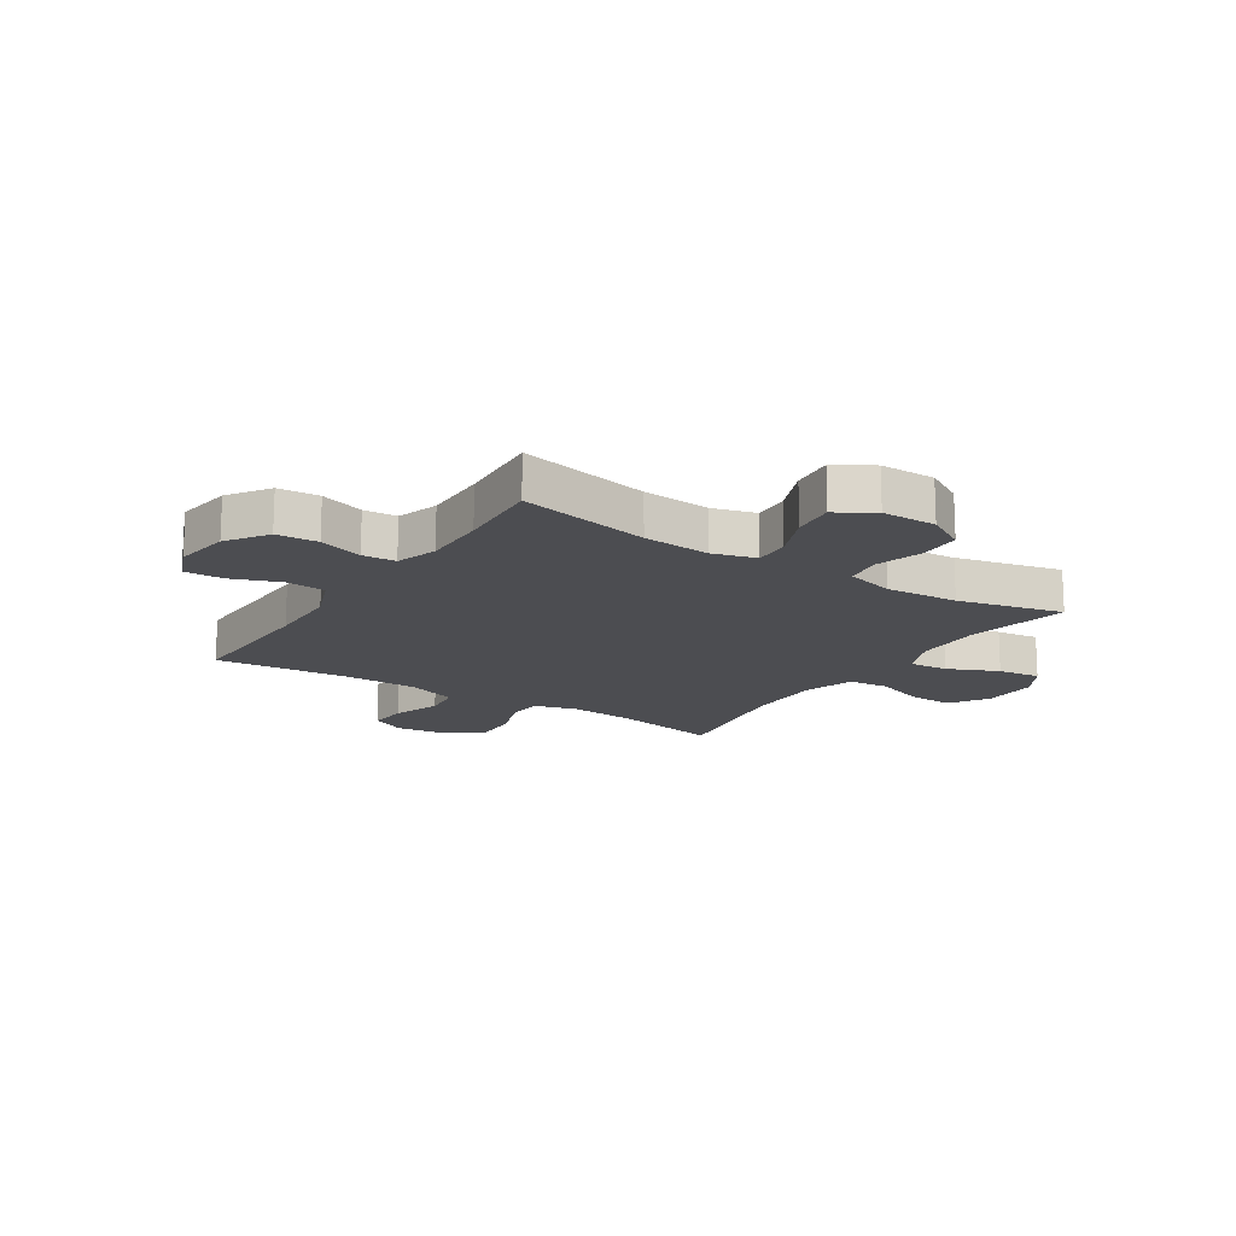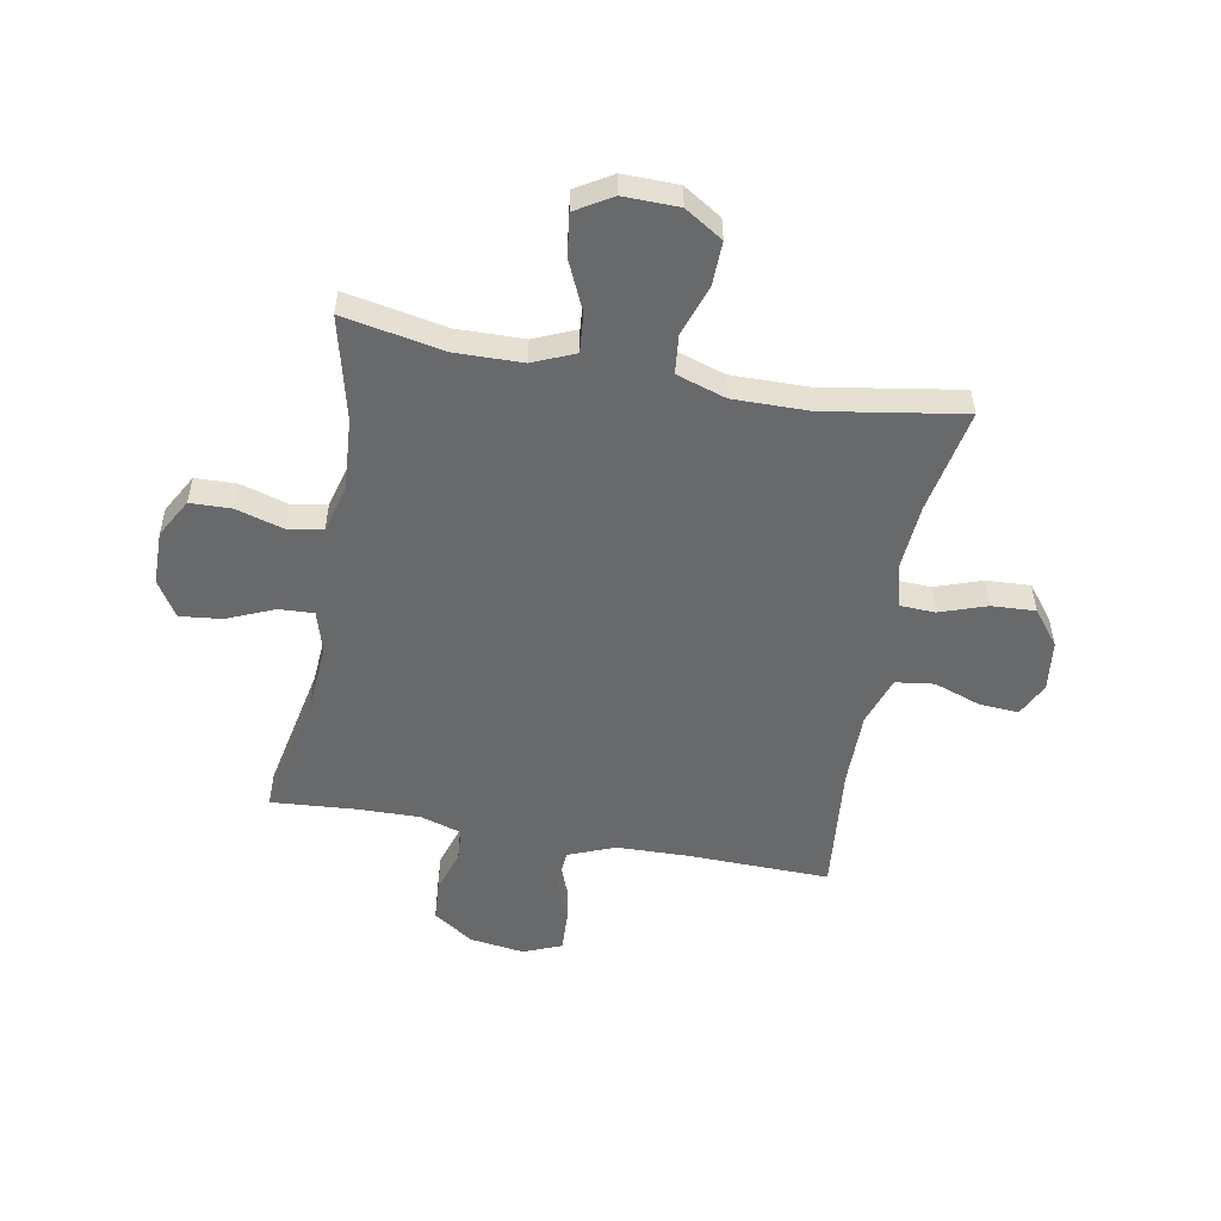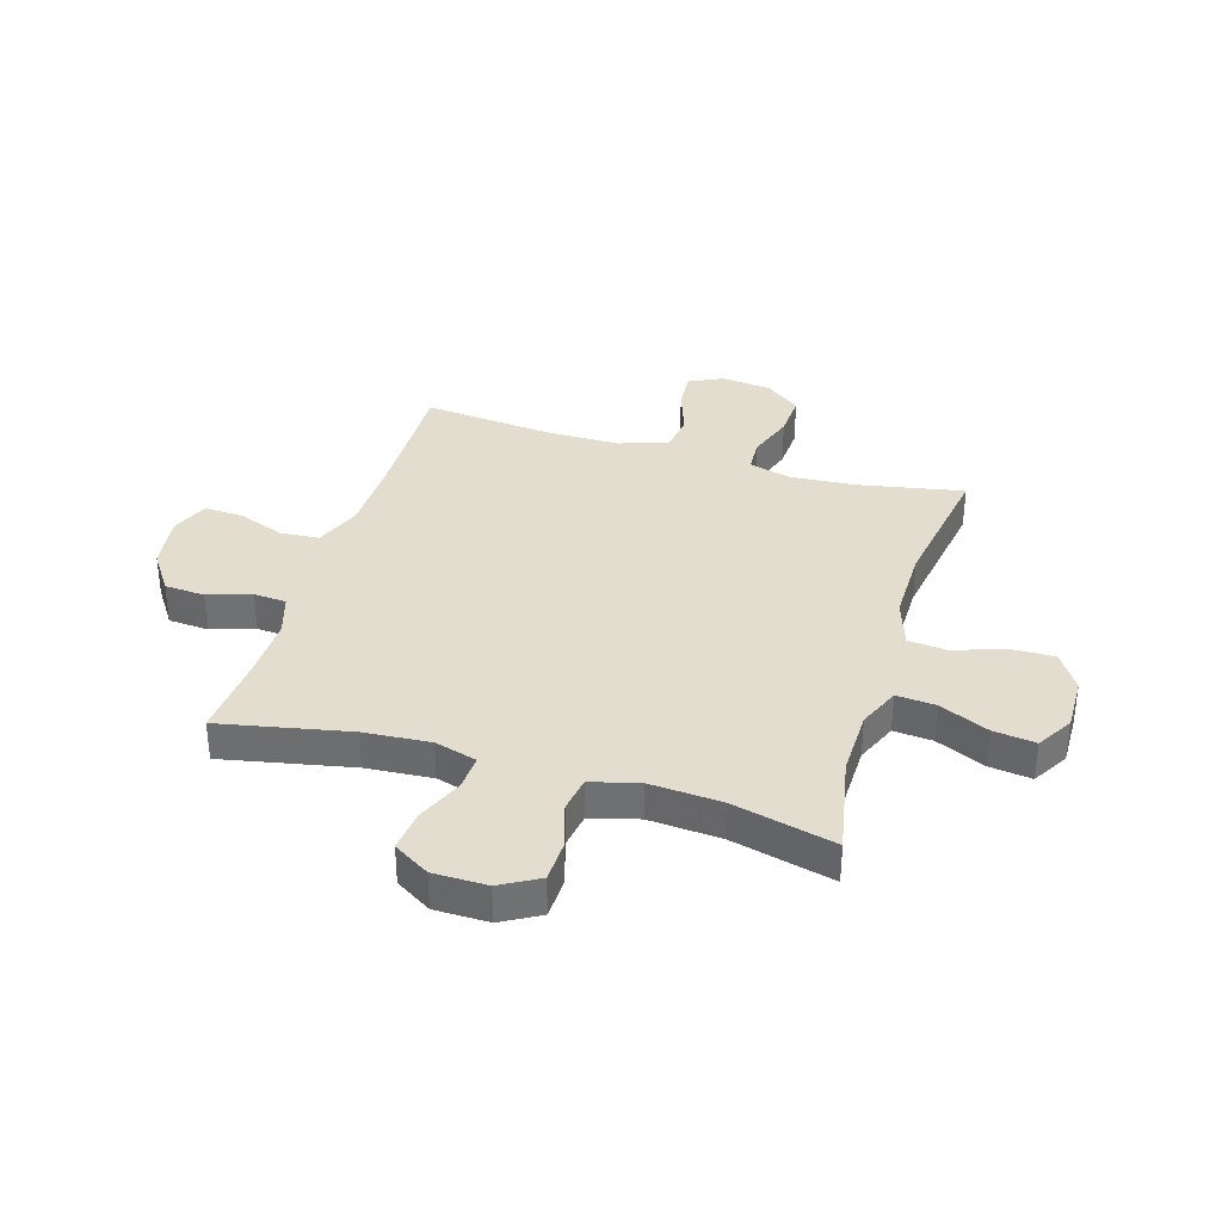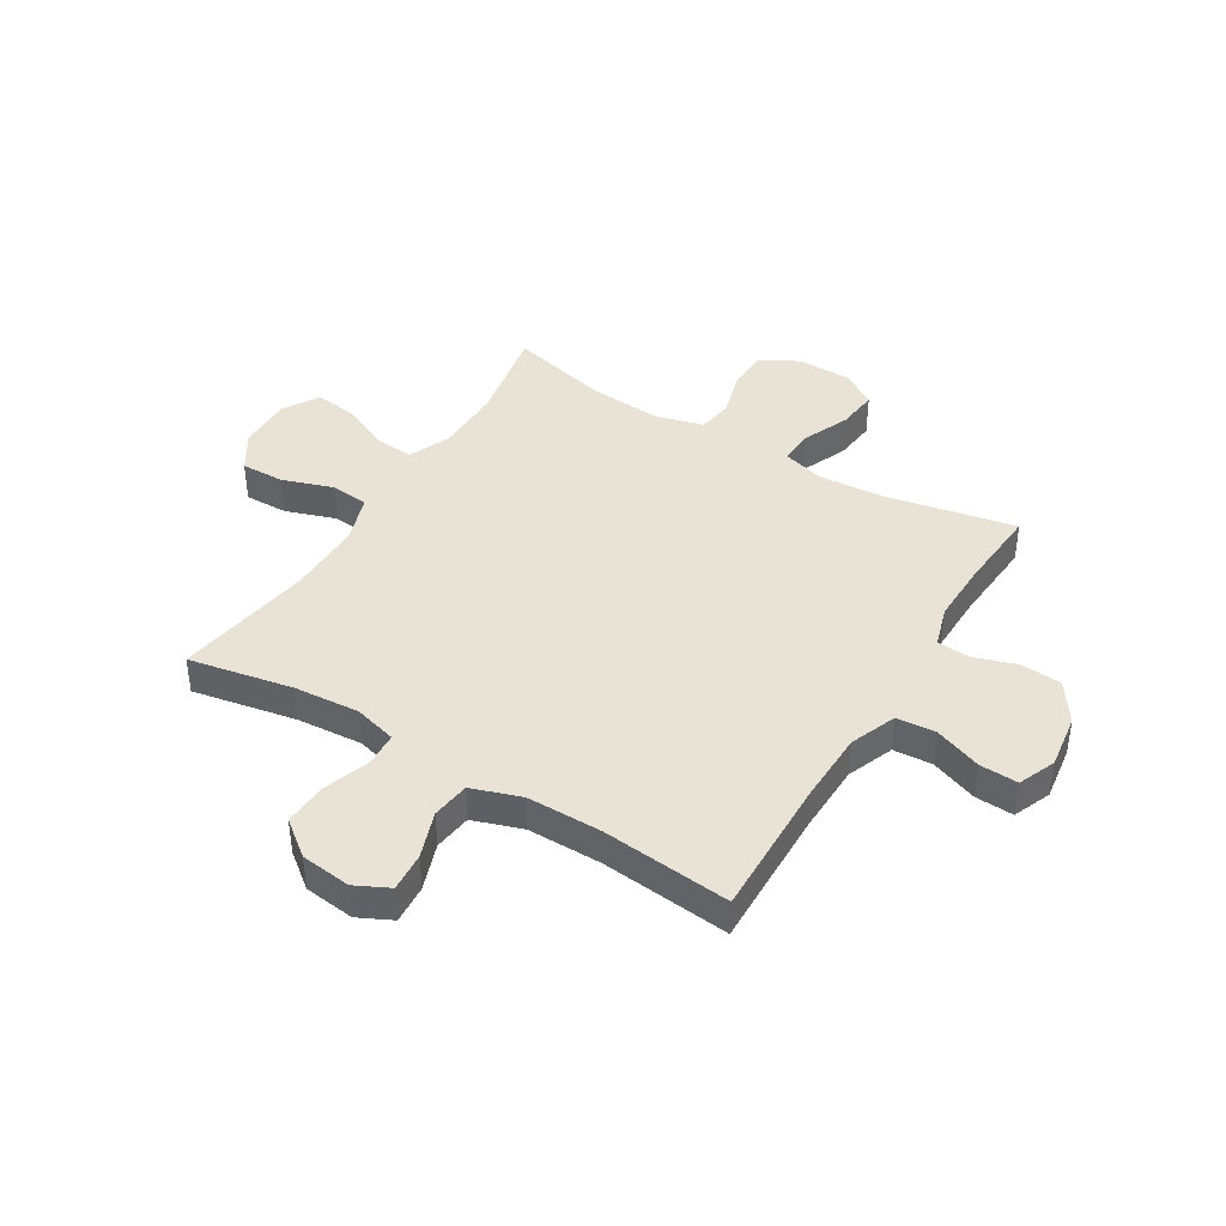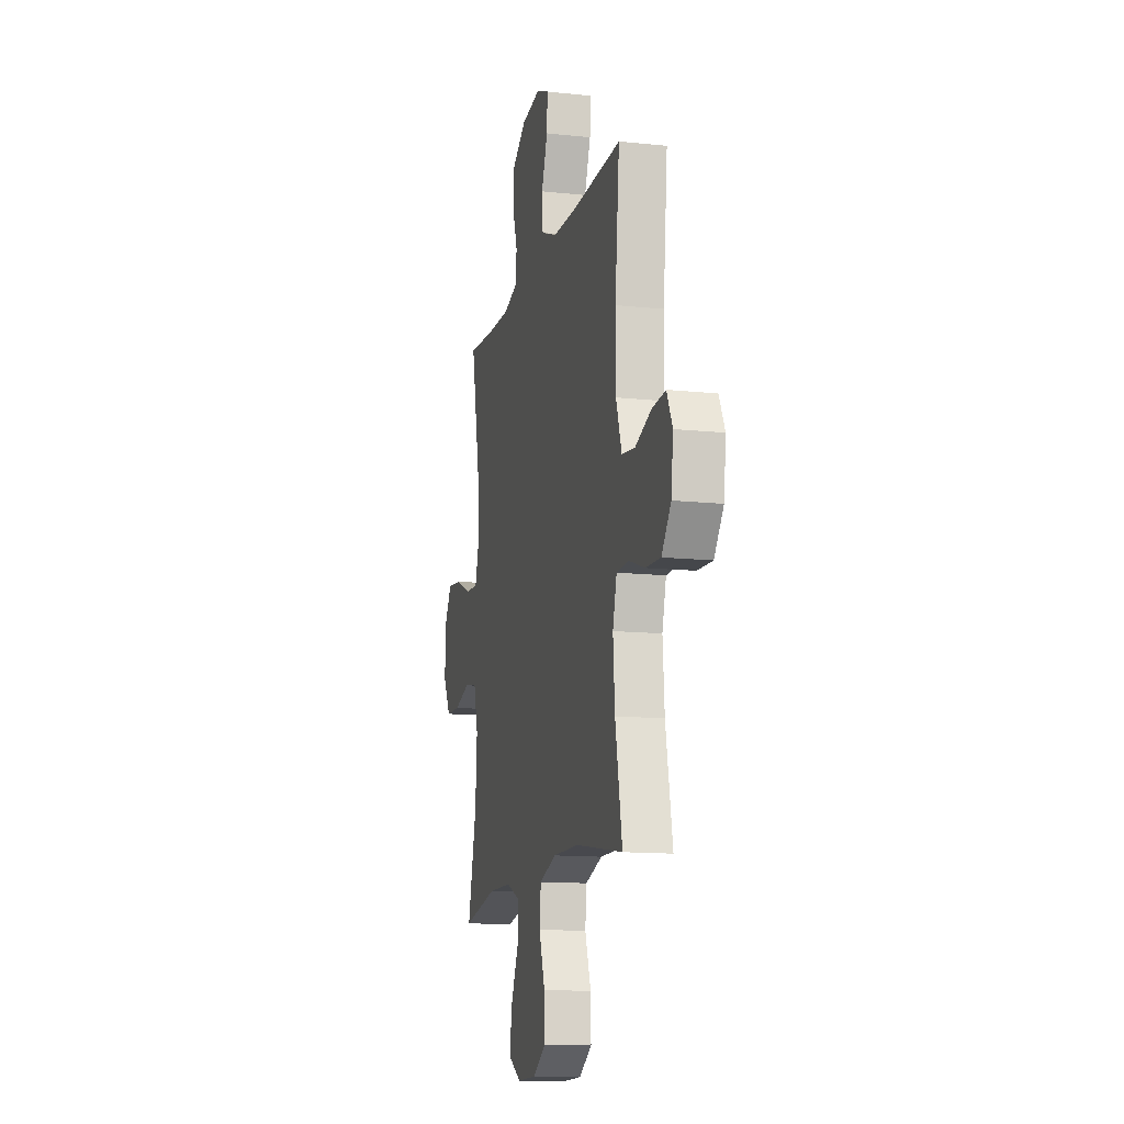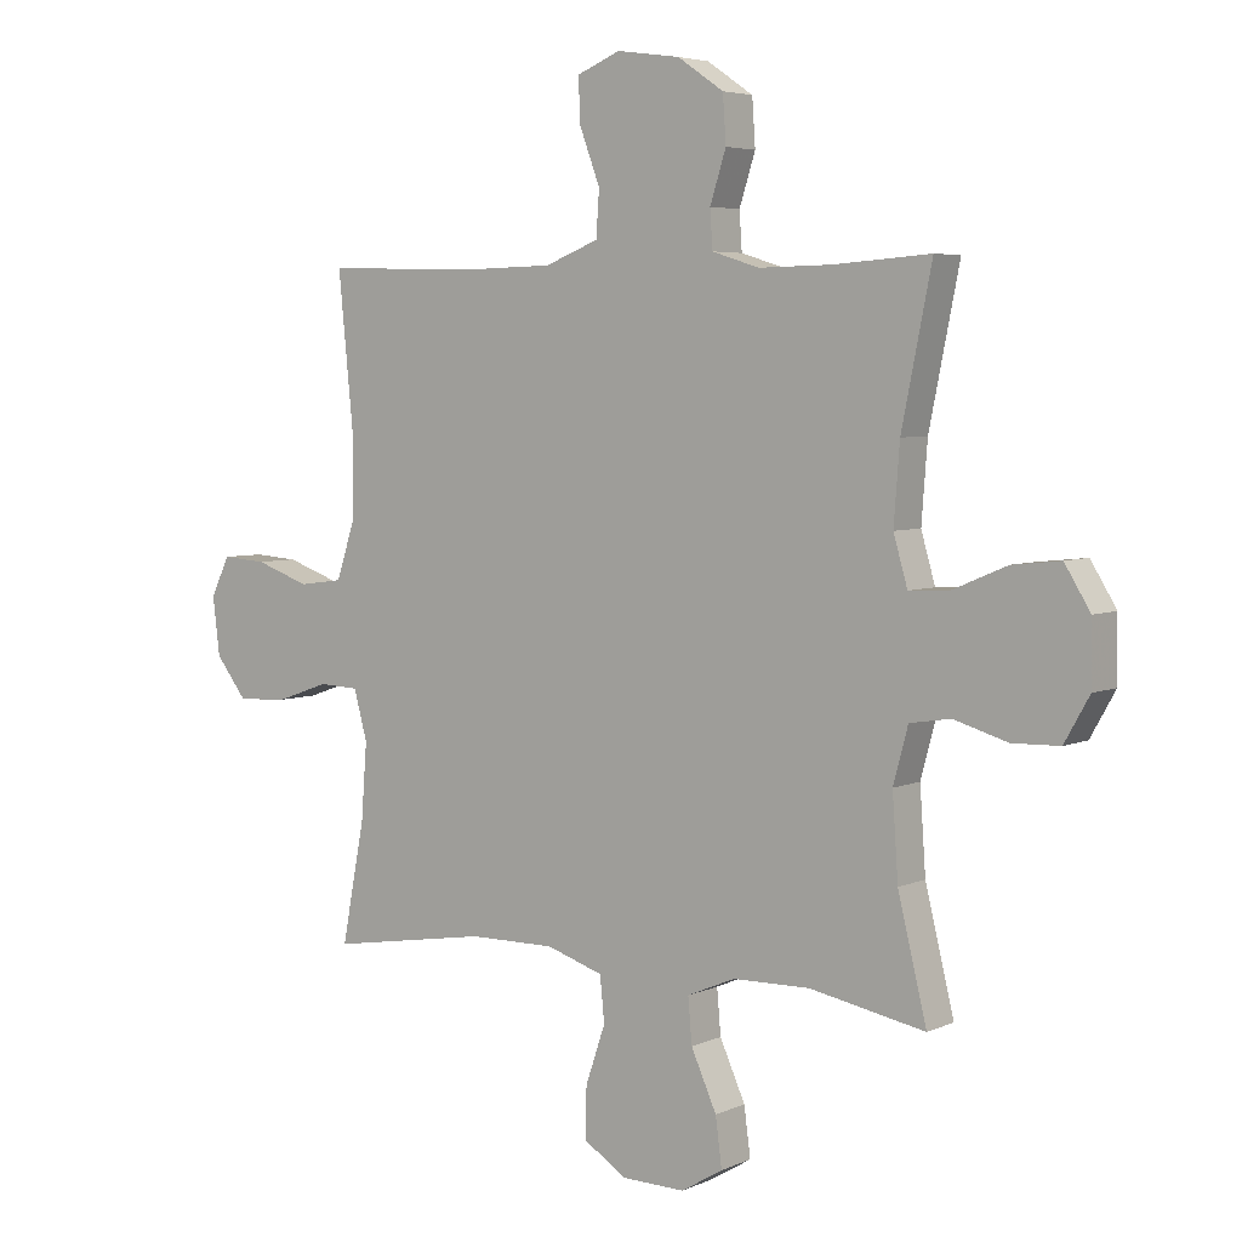
<metadata>
{"format":"obj","ext":"obj","renderer":"f3d","projection":"perspective","resolution":1024,"background":"white","views":[{"elev":-16.1,"azim":56.8,"up":"+Y"},{"elev":-52.6,"azim":169.7,"up":"+Y"},{"elev":35.0,"azim":106.8,"up":"+Y"},{"elev":41.4,"azim":-58.7,"up":"+Y"},{"elev":-13.1,"azim":-103.6,"up":"+Z"},{"elev":4.9,"azim":36.2,"up":"+Z"}]}
</metadata>
<code>
v -0.5 0.07 -0.5
v -0.464 0.07 -0.312
v -0.455 0.07 -0.193
v -0.476 0.07 -0.116
v -0.538 0.07 -0.113
v -0.622 0.07 -0.142
v -0.701 0.07 -0.146
v -0.75 0.07 -0.083
v -0.761 0.07 0.008
v -0.731 0.07 0.069
v -0.661 0.07 0.064
v -0.576 0.07 0.034
v -0.507 0.07 0.043
v -0.477 0.07 0.132
v -0.477 0.07 0.266
v -0.5 0.07 0.5
v -0.245 0.07 0.494
v -0.116 0.07 0.497
v -0.032 0.07 0.53
v -0.027 0.07 0.601
v -0.059 0.07 0.686
v -0.062 0.07 0.755
v 0.006 0.07 0.783
v 0.105 0.07 0.769
v 0.177 0.07 0.72
v 0.182 0.07 0.647
v 0.157 0.07 0.569
v 0.161 0.07 0.51
v 0.235 0.07 0.487
v 0.349 0.07 0.489
v 0.5 0.07 0.5
v 0.453 0.07 0.267
v 0.444 0.07 0.147
v 0.466 0.07 0.071
v 0.529 0.07 0.074
v 0.614 0.07 0.11
v 0.689 0.07 0.118
v 0.729 0.07 0.053
v 0.73 0.07 -0.044
v 0.691 0.07 -0.113
v 0.617 0.07 -0.115
v 0.533 0.07 -0.09
v 0.469 0.07 -0.1
v 0.446 0.07 -0.186
v 0.455 0.07 -0.315
v 0.5 0.07 -0.5
v 0.32 0.07 -0.465
v 0.199 0.07 -0.467
v 0.124 0.07 -0.499
v 0.13 0.07 -0.569
v 0.17 0.07 -0.658
v 0.18 0.07 -0.734
v 0.115 0.07 -0.773
v 0.016 0.07 -0.771
v -0.052 0.07 -0.728
v -0.05 0.07 -0.649
v -0.019 0.07 -0.558
v -0.026 0.07 -0.488
v -0.115 0.07 -0.459
v -0.25 0.07 -0.46
v -0.5 0 -0.5
v -0.464 0 -0.312
v -0.455 0 -0.193
v -0.476 0 -0.116
v -0.538 0 -0.113
v -0.622 0 -0.142
v -0.701 0 -0.146
v -0.75 0 -0.083
v -0.761 0 0.008
v -0.731 0 0.069
v -0.661 0 0.064
v -0.576 0 0.034
v -0.507 0 0.043
v -0.477 0 0.132
v -0.477 0 0.266
v -0.5 0 0.5
v -0.245 0 0.494
v -0.116 0 0.497
v -0.032 0 0.53
v -0.027 0 0.601
v -0.059 0 0.686
v -0.062 0 0.755
v 0.006 0 0.783
v 0.105 0 0.769
v 0.177 0 0.72
v 0.182 0 0.647
v 0.157 0 0.569
v 0.161 0 0.51
v 0.235 0 0.487
v 0.349 0 0.489
v 0.5 0 0.5
v 0.453 0 0.267
v 0.444 0 0.147
v 0.466 0 0.071
v 0.529 0 0.074
v 0.614 0 0.11
v 0.689 0 0.118
v 0.729 0 0.053
v 0.73 0 -0.044
v 0.691 0 -0.113
v 0.617 0 -0.115
v 0.533 0 -0.09
v 0.469 0 -0.1
v 0.446 0 -0.186
v 0.455 0 -0.315
v 0.5 0 -0.5
v 0.32 0 -0.465
v 0.199 0 -0.467
v 0.124 0 -0.499
v 0.13 0 -0.569
v 0.17 0 -0.658
v 0.18 0 -0.734
v 0.115 0 -0.773
v 0.016 0 -0.771
v -0.052 0 -0.728
v -0.05 0 -0.649
v -0.019 0 -0.558
v -0.026 0 -0.488
v -0.115 0 -0.459
v -0.25 0 -0.46
f 55 56 57
f 54 55 57
f 53 54 57
f 52 53 57
f 51 52 57
f 50 51 57
f 49 50 57 58
f 48 49 58 59
f 45 46 47
f 47 48 59
f 45 47 59
f 44 45 59
f 40 41 42
f 39 40 42
f 38 39 42
f 37 38 42
f 36 37 42
f 35 36 42
f 34 35 42 43
f 44 59 60
f 43 44 60
f 34 43 60
f 33 34 60
f 25 26 27
f 24 25 27
f 23 24 27
f 22 23 27
f 21 22 27
f 20 21 27
f 19 20 27 28
f 18 19 28 29
f 15 16 17
f 17 18 29
f 15 17 29
f 14 15 29
f 10 11 12
f 9 10 12
f 8 9 12
f 7 8 12
f 6 7 12
f 5 6 12
f 4 5 12 13
f 14 29 30
f 13 14 30
f 4 13 30
f 3 4 30
f 60 1 2
f 33 60 2
f 32 33 2
f 30 31 32
f 3 30 32
f 2 3 32
f 117 116 115
f 117 115 114
f 117 114 113
f 117 113 112
f 117 112 111
f 117 111 110
f 118 117 110 109
f 119 118 109 108
f 107 106 105
f 119 108 107
f 119 107 105
f 119 105 104
f 102 101 100
f 102 100 99
f 102 99 98
f 102 98 97
f 102 97 96
f 102 96 95
f 103 102 95 94
f 120 119 104
f 120 104 103
f 120 103 94
f 120 94 93
f 87 86 85
f 87 85 84
f 87 84 83
f 87 83 82
f 87 82 81
f 87 81 80
f 88 87 80 79
f 89 88 79 78
f 77 76 75
f 89 78 77
f 89 77 75
f 89 75 74
f 72 71 70
f 72 70 69
f 72 69 68
f 72 68 67
f 72 67 66
f 72 66 65
f 73 72 65 64
f 90 89 74
f 90 74 73
f 90 73 64
f 90 64 63
f 62 61 120
f 62 120 93
f 62 93 92
f 92 91 90
f 92 90 63
f 92 63 62
f 1 61 62 2
f 2 62 63 3
f 3 63 64 4
f 4 64 65 5
f 5 65 66 6
f 6 66 67 7
f 7 67 68 8
f 8 68 69 9
f 9 69 70 10
f 10 70 71 11
f 11 71 72 12
f 12 72 73 13
f 13 73 74 14
f 14 74 75 15
f 15 75 76 16
f 16 76 77 17
f 17 77 78 18
f 18 78 79 19
f 19 79 80 20
f 20 80 81 21
f 21 81 82 22
f 22 82 83 23
f 23 83 84 24
f 24 84 85 25
f 25 85 86 26
f 26 86 87 27
f 27 87 88 28
f 28 88 89 29
f 29 89 90 30
f 30 90 91 31
f 31 91 92 32
f 32 92 93 33
f 33 93 94 34
f 34 94 95 35
f 35 95 96 36
f 36 96 97 37
f 37 97 98 38
f 38 98 99 39
f 39 99 100 40
f 40 100 101 41
f 41 101 102 42
f 42 102 103 43
f 43 103 104 44
f 44 104 105 45
f 45 105 106 46
f 46 106 107 47
f 47 107 108 48
f 48 108 109 49
f 49 109 110 50
f 50 110 111 51
f 51 111 112 52
f 52 112 113 53
f 53 113 114 54
f 54 114 115 55
f 55 115 116 56
f 56 116 117 57
f 57 117 118 58
f 58 118 119 59
f 59 119 120 60
f 60 120 61 1

</code>
